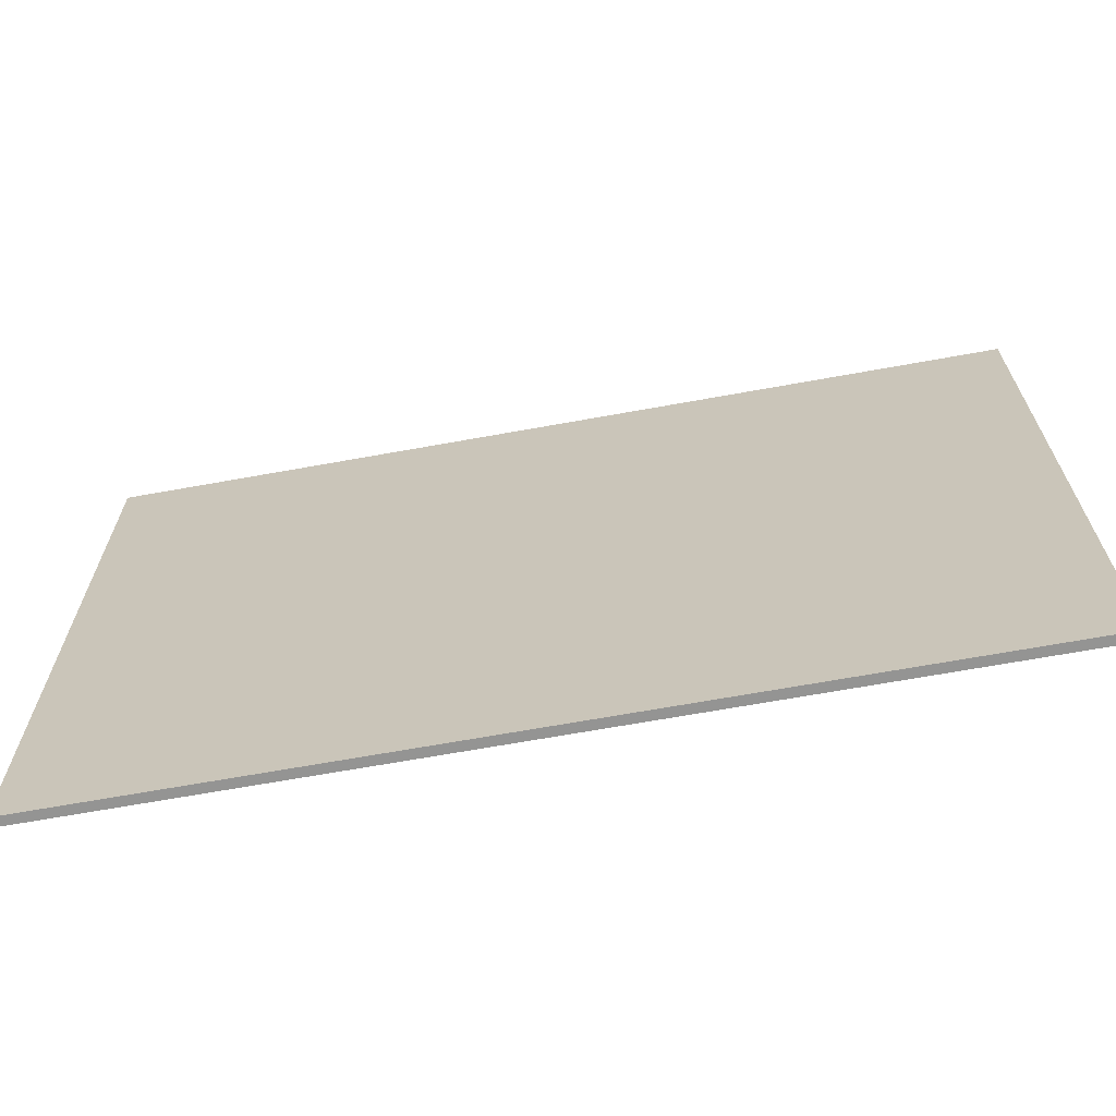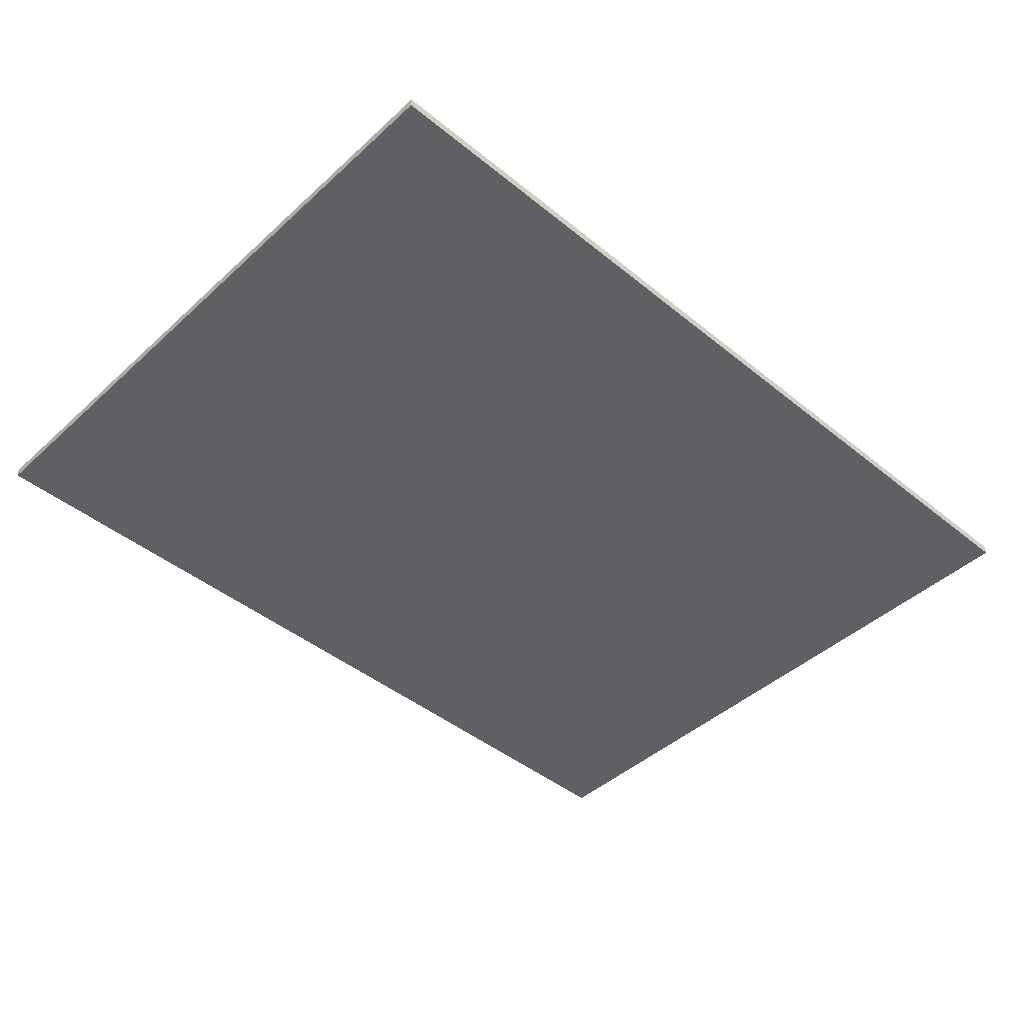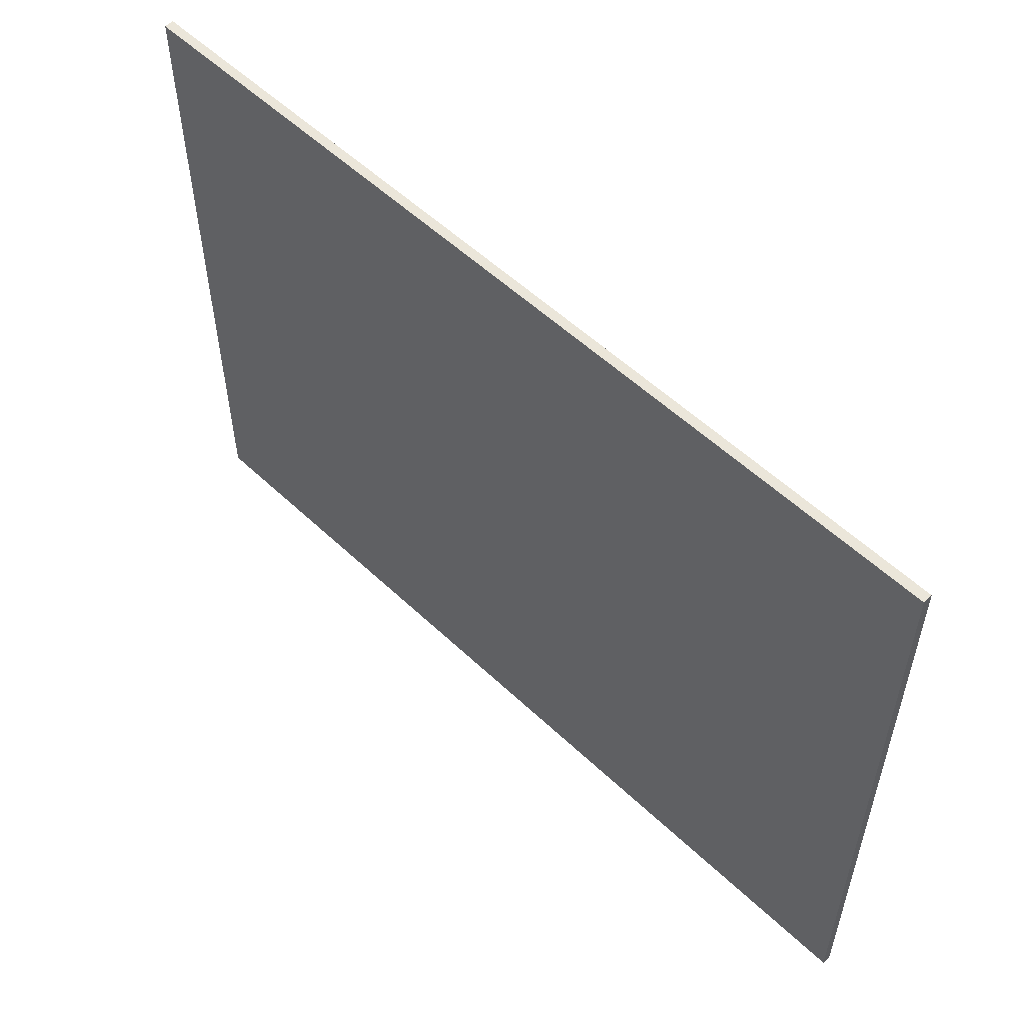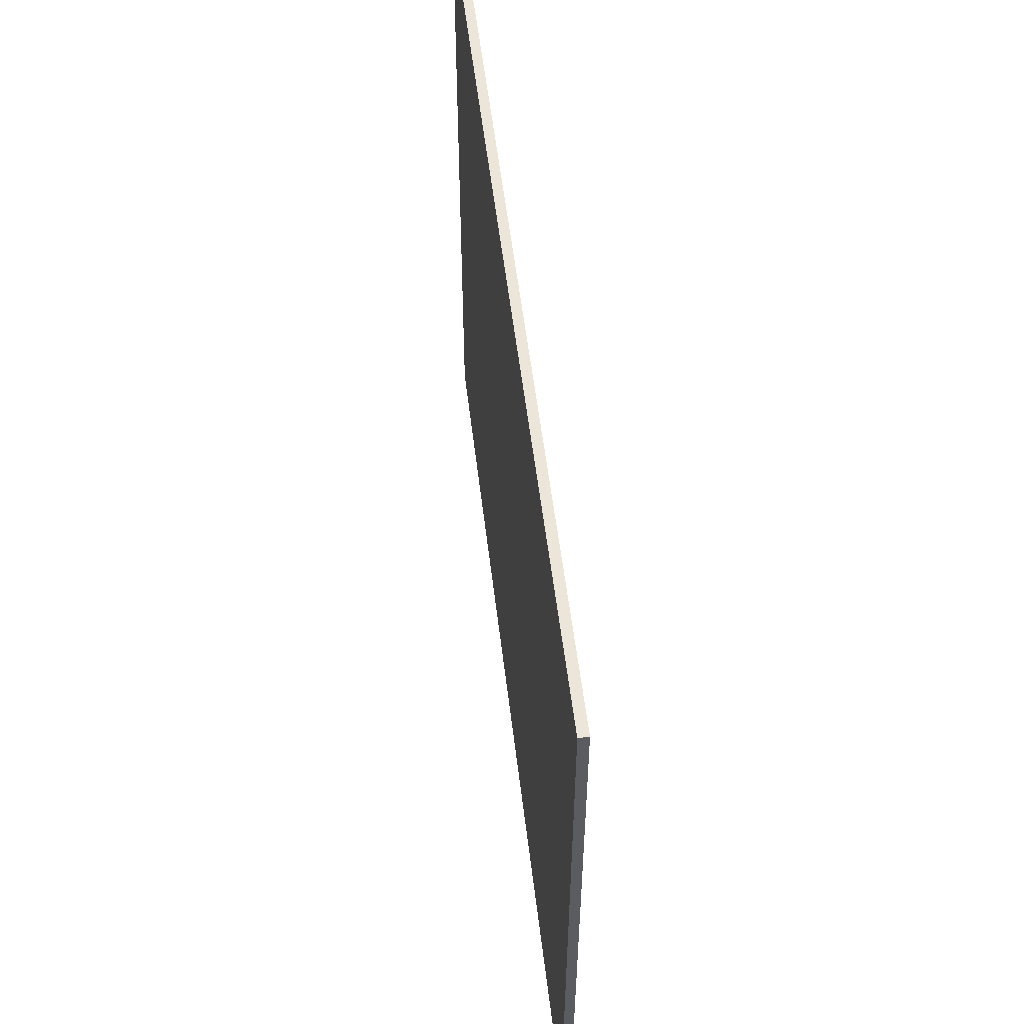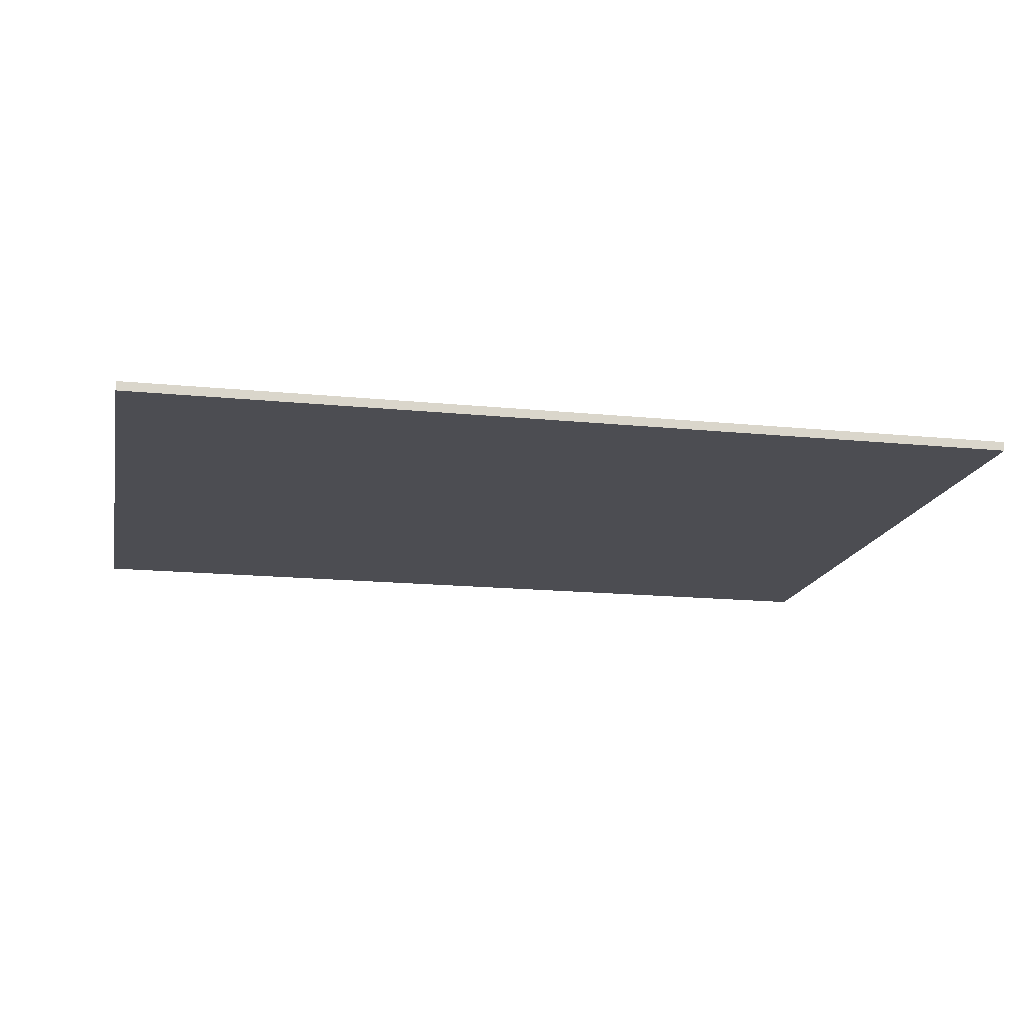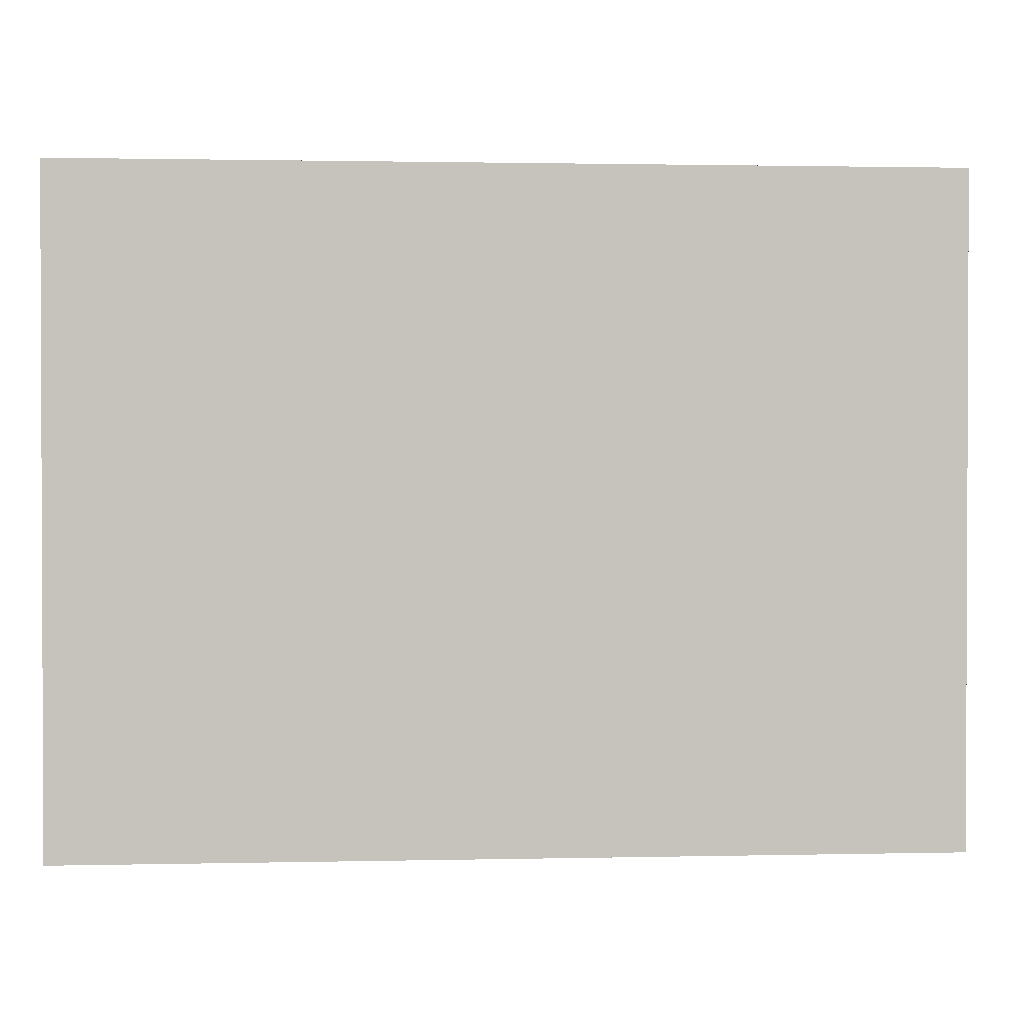
<metadata>
{"format":"obj","ext":"obj","renderer":"f3d","projection":"perspective","resolution":1024,"background":"white","views":[{"elev":-67.0,"azim":10.3,"up":"+Z"},{"elev":-44.3,"azim":136.6,"up":"+Y"},{"elev":55.0,"azim":44.9,"up":"+Z"},{"elev":54.2,"azim":-96.7,"up":"+Z"},{"elev":-16.4,"azim":168.4,"up":"+Y"},{"elev":1.3,"azim":-4.7,"up":"+Z"}]}
</metadata>
<code>
v 0.6 0 0.45
v 0.6 0 -0.45
v -0.6 0 -0.45
v -0.6 0 0.45
v -0.6 -0.0125 0.45
v 0.6 -0.0125 0.45
v 0.6 0 0.45
v -0.6 0 0.45
v -0.6 -0.0125 -0.45
v -0.6 -0.0125 0.45
v -0.6 0 0.45
v -0.6 0 -0.45
v 0.6 -0.0125 -0.45
v -0.6 -0.0125 -0.45
v -0.6 0 -0.45
v 0.6 0 -0.45
v 0.6 -0.0125 0.45
v 0.6 -0.0125 -0.45
v 0.6 0 -0.45
v 0.6 0 0.45
v 0.5 -0.0125 0
v 0.3975 -0.0125 0.2475
v 0.3621 -0.0125 0.2121
v 0.45 -0.0125 0
v 0.3975 -0.0125 0.2475
v 0.15 -0.0125 0.35
v 0.15 -0.0125 0.3
v 0.3621 -0.0125 0.2121
v 0.15 -0.0125 0.35
v -0.09749 -0.0125 0.2475
v -0.06213 -0.0125 0.2121
v 0.15 -0.0125 0.3
v -0.09749 -0.0125 0.2475
v -0.2 -0.0125 0
v -0.15 -0.0125 0
v -0.06213 -0.0125 0.2121
v -0.2 -0.0125 0
v -0.09749 -0.0125 -0.2475
v -0.06213 -0.0125 -0.2121
v -0.15 -0.0125 0
v -0.09749 -0.0125 -0.2475
v 0.15 -0.0125 -0.35
v 0.15 -0.0125 -0.3
v -0.06213 -0.0125 -0.2121
v 0.15 -0.0125 -0.35
v 0.3975 -0.0125 -0.2475
v 0.3621 -0.0125 -0.2121
v 0.15 -0.0125 -0.3
v 0.3975 -0.0125 -0.2475
v 0.5 -0.0125 0
v 0.45 -0.0125 0
v 0.3621 -0.0125 -0.2121
v 0.165 -0.0125 0.115
v 0.22 -0.0125 0.115
v 0.2 -0.0125 0.185
v 0.16 -0.0125 0.155
v 0.16 -0.0125 0.155
v 0.2 -0.0125 0.185
v 0.16 -0.0125 0.24
v 0.1 -0.0125 0.155
v 0.1 -0.0125 0.155
v 0.16 -0.0125 0.24
v 0.115 -0.0125 0.26
v 0.08 -0.0125 0.165
v 0.08 -0.0125 0.165
v 0.115 -0.0125 0.26
v 0.075 -0.0125 0.255
v 0.065 -0.0125 0.24
v 0.23 -0.0125 0
v 0.22 -0.0125 0.115
v 0.165 -0.0125 0.115
v 0.16 -0.0125 0
v 0.2 -0.0125 -0.185
v 0.22 -0.0125 -0.115
v 0.165 -0.0125 -0.115
v 0.16 -0.0125 -0.155
v 0.16 -0.0125 -0.24
v 0.2 -0.0125 -0.185
v 0.16 -0.0125 -0.155
v 0.1 -0.0125 -0.155
v 0.115 -0.0125 -0.26
v 0.16 -0.0125 -0.24
v 0.1 -0.0125 -0.155
v 0.08 -0.0125 -0.165
v 0.075 -0.0125 -0.255
v 0.115 -0.0125 -0.26
v 0.08 -0.0125 -0.165
v 0.065 -0.0125 -0.24
v 0.165 -0.0125 -0.115
v 0.22 -0.0125 -0.115
v 0.23 -0.0125 0
v 0.16 -0.0125 0
v 0.5 -0.0125 0.35
v 0.3975 -0.0125 0.2475
v 0.5 -0.0125 0
v 0.5 -0.0125 0.35
v 0.15 -0.0125 0.35
v 0.3975 -0.0125 0.2475
v -0.2 -0.0125 0.35
v -0.09749 -0.0125 0.2475
v 0.15 -0.0125 0.35
v -0.2 -0.0125 0.35
v -0.2 -0.0125 0
v -0.09749 -0.0125 0.2475
v -0.2 -0.0125 -0.35
v -0.09749 -0.0125 -0.2475
v -0.2 -0.0125 0
v -0.2 -0.0125 -0.35
v 0.15 -0.0125 -0.35
v -0.09749 -0.0125 -0.2475
v 0.5 -0.0125 -0.35
v 0.3975 -0.0125 -0.2475
v 0.15 -0.0125 -0.35
v 0.5 -0.0125 -0.35
v 0.5 -0.0125 0
v 0.3975 -0.0125 -0.2475
v 0.45 -0.0125 0
v 0.4474 -0.0125 0.03915
v 0.4398 -0.0125 0.07764
v 0.4272 -0.0125 0.1148
v 0.4272 -0.0125 -0.1148
v 0.4398 -0.0125 -0.07765
v 0.4474 -0.0125 -0.03916
v 0.45 -0.0125 3e-06
v 0.3621 -0.0125 -0.2121
v 0.388 -0.0125 -0.1826
v 0.4098 -0.0125 -0.15
v 0.4272 -0.0125 -0.1148
v 0.2648 -0.0125 -0.2772
v 0.3 -0.0125 -0.2598
v 0.3326 -0.0125 -0.238
v 0.3621 -0.0125 -0.2121
v 0.15 -0.0125 -0.3
v 0.1892 -0.0125 -0.2974
v 0.2276 -0.0125 -0.2898
v 0.2648 -0.0125 -0.2772
v 0.0352 -0.0125 -0.2772
v 0.07235 -0.0125 -0.2898
v 0.1108 -0.0125 -0.2974
v 0.15 -0.0125 -0.3
v -0.06213 -0.0125 -0.2121
v -0.03263 -0.0125 -0.238
v 1e-06 -0.0125 -0.2598
v 0.03519 -0.0125 -0.2772
v -0.1272 -0.0125 -0.1148
v -0.1098 -0.0125 -0.15
v -0.088 -0.0125 -0.1826
v -0.06214 -0.0125 -0.2121
v 0.15 -0.0125 0.3
v 0.1109 -0.0125 0.2974
v 0.07236 -0.0125 0.2898
v 0.03519 -0.0125 0.2772
v 0.2648 -0.0125 0.2772
v 0.2276 -0.0125 0.2898
v 0.1892 -0.0125 0.2974
v 0.15 -0.0125 0.3
v 0.3621 -0.0125 0.2121
v 0.3326 -0.0125 0.238
v 0.3 -0.0125 0.2598
v 0.2648 -0.0125 0.2772
v 0.4272 -0.0125 0.1148
v 0.4098 -0.0125 0.15
v 0.388 -0.0125 0.1826
v 0.3621 -0.0125 0.2121
v -0.15 -0.0125 0
v -0.1474 -0.0125 -0.03915
v -0.1398 -0.0125 -0.07764
v -0.1272 -0.0125 -0.1148
v -0.1272 -0.0125 0.1148
v -0.1398 -0.0125 0.07765
v -0.1474 -0.0125 0.03916
v -0.15 -0.0125 -3e-06
v -0.06213 -0.0125 0.2121
v -0.08799 -0.0125 0.1826
v -0.1098 -0.0125 0.15
v -0.1272 -0.0125 0.1148
v 0.0352 -0.0125 0.2772
v 1.3e-05 -0.0125 0.2598
v -0.03262 -0.0125 0.238
v -0.06214 -0.0125 0.2121
v 0.075 -0.0125 0.255
v 0.115 -0.0125 0.26
v 0.15 -0.0125 0.3
v 0.03519 -0.0125 0.2772
v 0.065 -0.0125 0.24
v 0.075 -0.0125 0.255
v 0.03519 -0.0125 0.2772
v -0.06213 -0.0125 0.2121
v 0.08 -0.0125 0.165
v 0.065 -0.0125 0.24
v -0.06213 -0.0125 0.2121
v -0.1272 -0.0125 0.1148
v 0.1 -0.0125 0.155
v 0.08 -0.0125 0.165
v -0.1272 -0.0125 0.1148
v -0.15 -0.0125 0
v 0.16 -0.0125 0.155
v 0.1 -0.0125 0.155
v -0.15 -0.0125 0
v 0.165 -0.0125 0.115
v 0.165 -0.0125 0.115
v -0.15 -0.0125 0
v 0.16 -0.0125 0
v 0.165 -0.0125 -0.115
v 0.16 -0.0125 0
v -0.15 -0.0125 0
v 0.16 -0.0125 -0.155
v 0.1 -0.0125 -0.155
v 0.16 -0.0125 -0.155
v -0.15 -0.0125 0
v -0.1272 -0.0125 -0.1148
v 0.08 -0.0125 -0.165
v 0.1 -0.0125 -0.155
v -0.1272 -0.0125 -0.1148
v -0.06213 -0.0125 -0.2121
v 0.065 -0.0125 -0.24
v 0.08 -0.0125 -0.165
v -0.06213 -0.0125 -0.2121
v 0.03519 -0.0125 -0.2772
v 0.065 -0.0125 -0.24
v 0.03519 -0.0125 -0.2772
v 0.075 -0.0125 -0.255
v 0.075 -0.0125 -0.255
v 0.03519 -0.0125 -0.2772
v 0.15 -0.0125 -0.3
v 0.115 -0.0125 -0.26
v 0.16 -0.0125 -0.24
v 0.115 -0.0125 -0.26
v 0.15 -0.0125 -0.3
v 0.2648 -0.0125 -0.2772
v 0.2 -0.0125 -0.185
v 0.16 -0.0125 -0.24
v 0.2648 -0.0125 -0.2772
v 0.3621 -0.0125 -0.2121
v 0.22 -0.0125 -0.115
v 0.2 -0.0125 -0.185
v 0.3621 -0.0125 -0.2121
v 0.4272 -0.0125 -0.1148
v 0.23 -0.0125 0
v 0.22 -0.0125 -0.115
v 0.4272 -0.0125 -0.1148
v 0.45 -0.0125 0
v 0.23 -0.0125 0
v 0.45 -0.0125 0
v 0.4272 -0.0125 0.1148
v 0.22 -0.0125 0.115
v 0.22 -0.0125 0.115
v 0.4272 -0.0125 0.1148
v 0.3621 -0.0125 0.2121
v 0.2 -0.0125 0.185
v 0.2 -0.0125 0.185
v 0.3621 -0.0125 0.2121
v 0.2648 -0.0125 0.2772
v 0.16 -0.0125 0.24
v 0.16 -0.0125 0.24
v 0.2648 -0.0125 0.2772
v 0.15 -0.0125 0.3
v 0.115 -0.0125 0.26
v 0.15 -0.0125 0.35
v 0.6 -0.0125 0.45
v -0.6 -0.0125 0.45
v -0.2 -0.0125 0.35
v -0.2 -0.0125 0
v -0.2 -0.0125 0.35
v -0.6 -0.0125 0.45
v -0.6 -0.0125 -0.45
v -0.2 -0.0125 0
v -0.6 -0.0125 -0.45
v -0.2 -0.0125 -0.35
v 0.15 -0.0125 -0.35
v -0.2 -0.0125 -0.35
v -0.6 -0.0125 -0.45
v 0.6 -0.0125 -0.45
v 0.5 -0.0125 -0.35
v 0.15 -0.0125 -0.35
v 0.6 -0.0125 -0.45
v 0.5 -0.0125 0
v 0.5 -0.0125 -0.35
v 0.6 -0.0125 -0.45
v 0.6 -0.0125 0.45
v 0.6 -0.0125 0.45
v 0.5 -0.0125 0.35
v 0.5 -0.0125 0
v 0.6 -0.0125 0.45
v 0.15 -0.0125 0.35
v 0.5 -0.0125 0.35
g mesh577451
f 1 2 3
f 3 4 1
f 5 6 7
f 7 8 5
f 9 10 11
f 11 12 9
f 13 14 15
f 15 16 13
f 17 18 19
f 19 20 17
g mesh577453
f 21 22 23
f 23 24 21
f 25 26 27
f 27 28 25
f 29 30 31
f 31 32 29
f 33 34 35
f 35 36 33
f 37 38 39
f 39 40 37
f 41 42 43
f 43 44 41
f 45 46 47
f 47 48 45
f 49 50 51
f 51 52 49
f 53 54 55
f 55 56 53
f 57 58 59
f 59 60 57
f 61 62 63
f 63 64 61
f 65 66 67
f 67 68 65
f 69 70 71
f 71 72 69
f 73 74 75
f 75 76 73
f 77 78 79
f 79 80 77
f 81 82 83
f 83 84 81
f 85 86 87
f 87 88 85
f 89 90 91
f 91 92 89
g mesh577455
f 93 94 95
f 96 97 98
f 99 100 101
f 102 103 104
f 105 106 107
f 108 109 110
f 111 112 113
f 114 115 116
g mesh577458
f 117 118 119
f 119 120 117
g mesh577460
f 121 122 123
f 123 124 121
g mesh577462
f 125 126 127
f 127 128 125
g mesh577464
f 129 130 131
f 131 132 129
g mesh577466
f 133 134 135
f 135 136 133
g mesh577468
f 137 138 139
f 139 140 137
g mesh577470
f 141 142 143
f 143 144 141
g mesh577472
f 145 146 147
f 147 148 145
g mesh577474
f 149 150 151
f 151 152 149
g mesh577476
f 153 154 155
f 155 156 153
g mesh577478
f 157 158 159
f 159 160 157
g mesh577480
f 161 162 163
f 163 164 161
g mesh577482
f 165 166 167
f 167 168 165
g mesh577484
f 169 170 171
f 171 172 169
g mesh577486
f 173 174 175
f 175 176 173
g mesh577488
f 177 178 179
f 179 180 177
f 181 182 183
f 183 184 181
f 185 186 187
f 187 188 185
f 189 190 191
f 191 192 189
f 193 194 195
f 195 196 193
f 197 198 199
f 199 200 197
f 201 202 203
f 204 205 206
f 206 207 204
f 208 209 210
f 210 211 208
f 212 213 214
f 214 215 212
f 216 217 218
f 218 219 216
f 220 221 222
f 223 224 225
f 225 226 223
f 227 228 229
f 229 230 227
f 231 232 233
f 233 234 231
f 235 236 237
f 237 238 235
f 239 240 241
f 241 242 239
f 243 244 245
f 245 246 243
f 247 248 249
f 249 250 247
f 251 252 253
f 253 254 251
f 255 256 257
f 257 258 255
f 259 260 261
f 261 262 259
f 263 264 265
f 265 266 263
f 267 268 269
f 270 271 272
f 272 273 270
f 274 275 276
f 277 278 279
f 279 280 277
f 281 282 283
f 284 285 286

</code>
